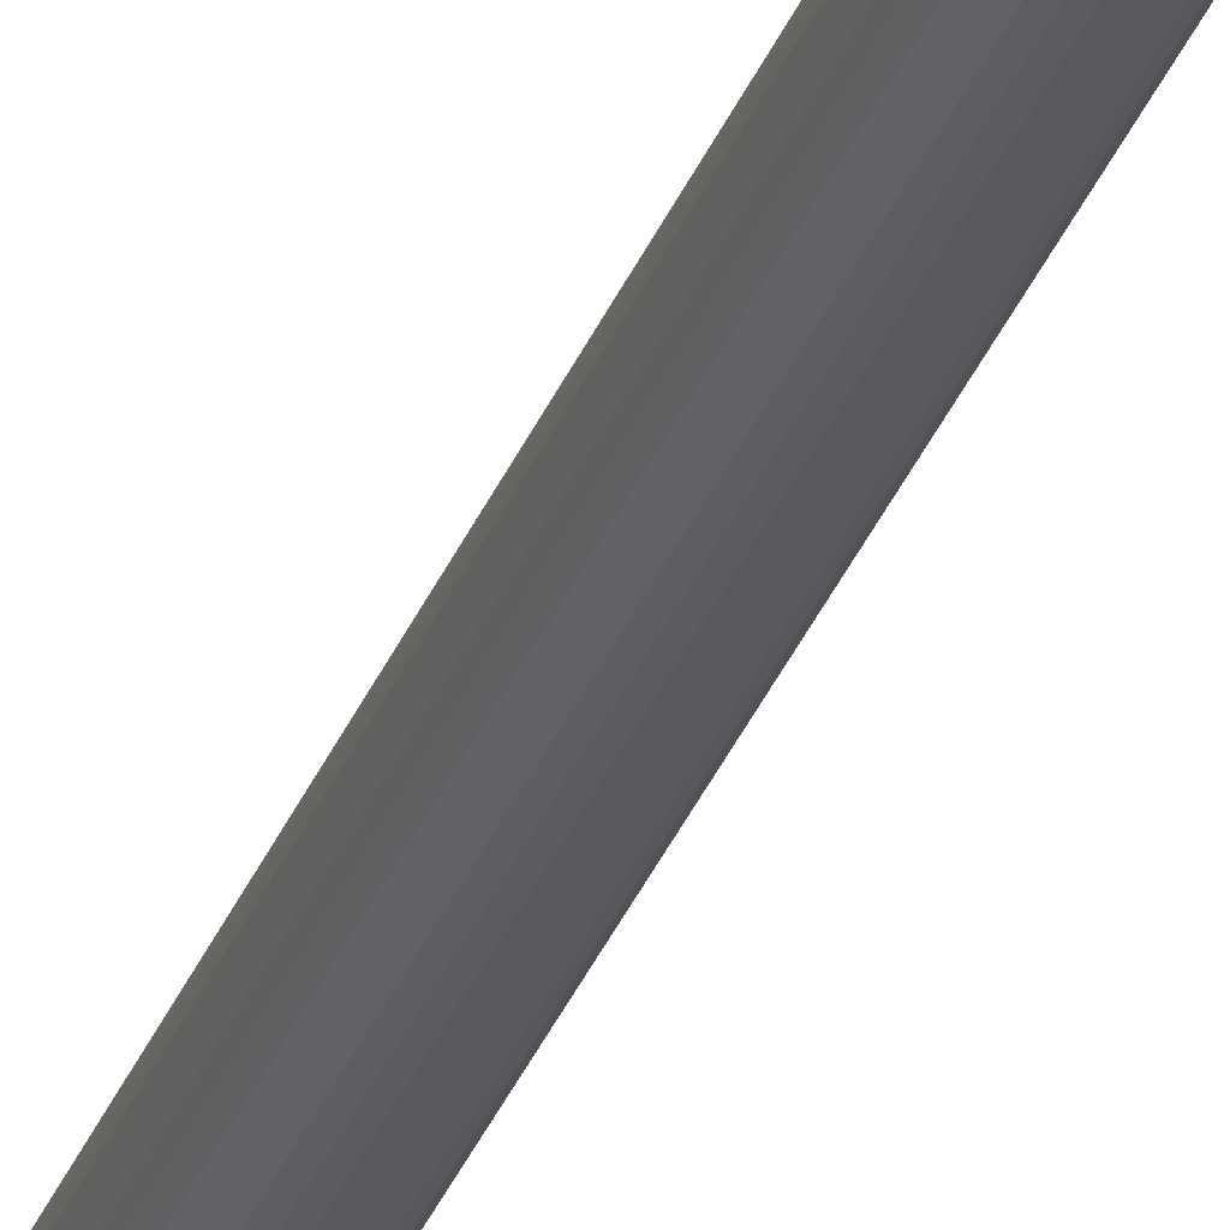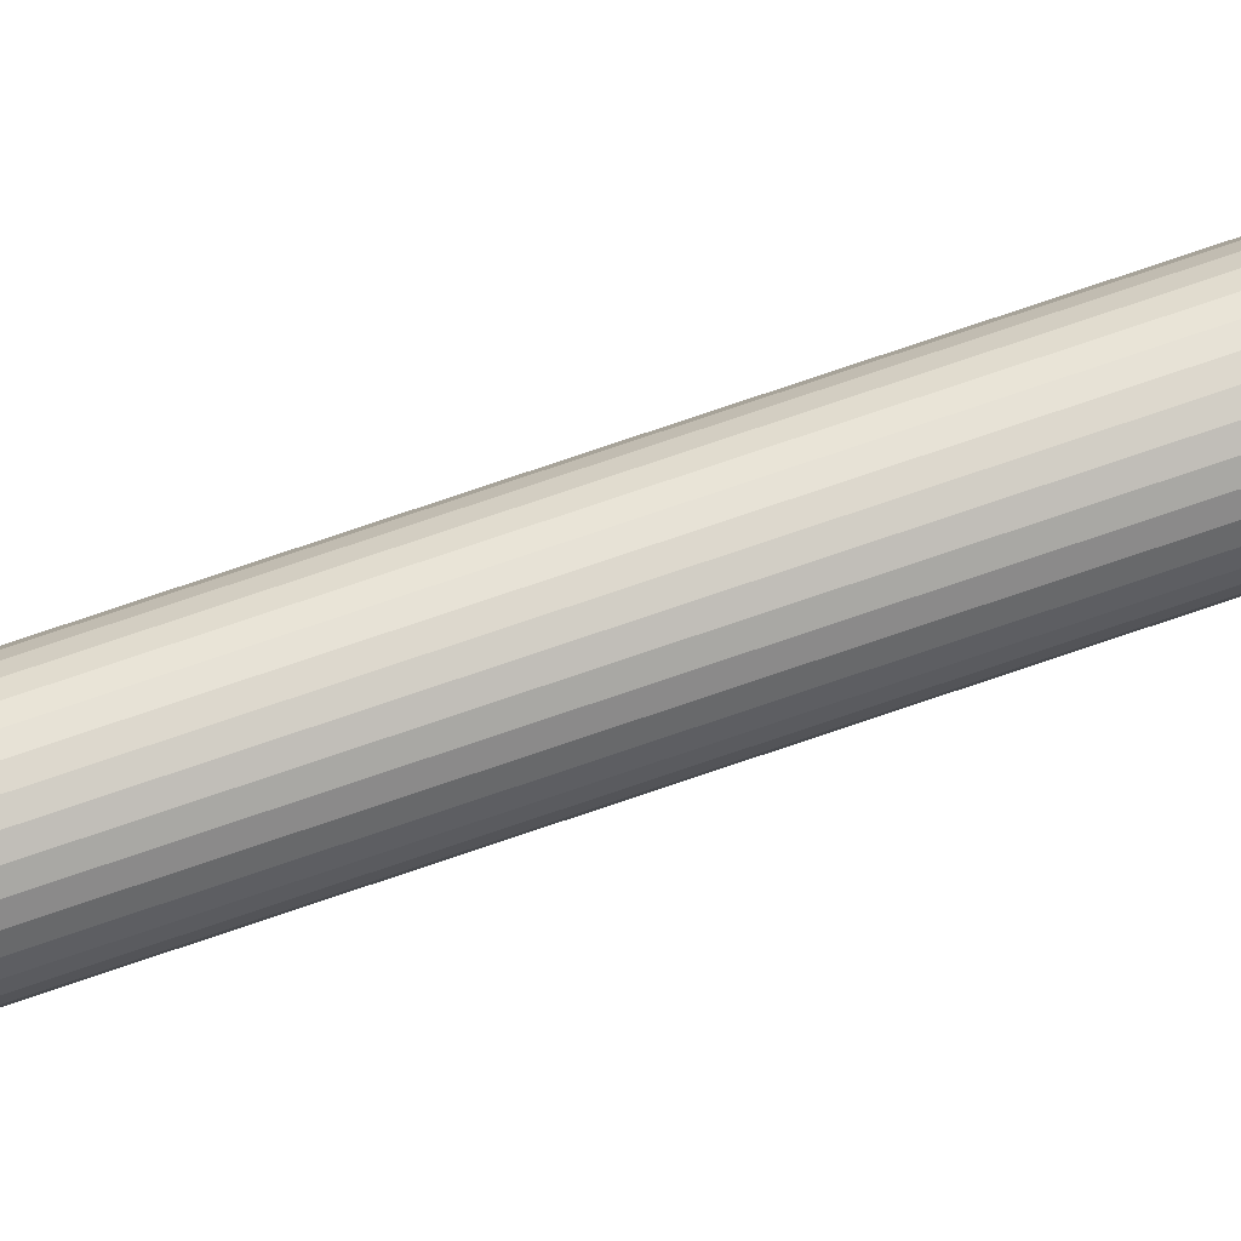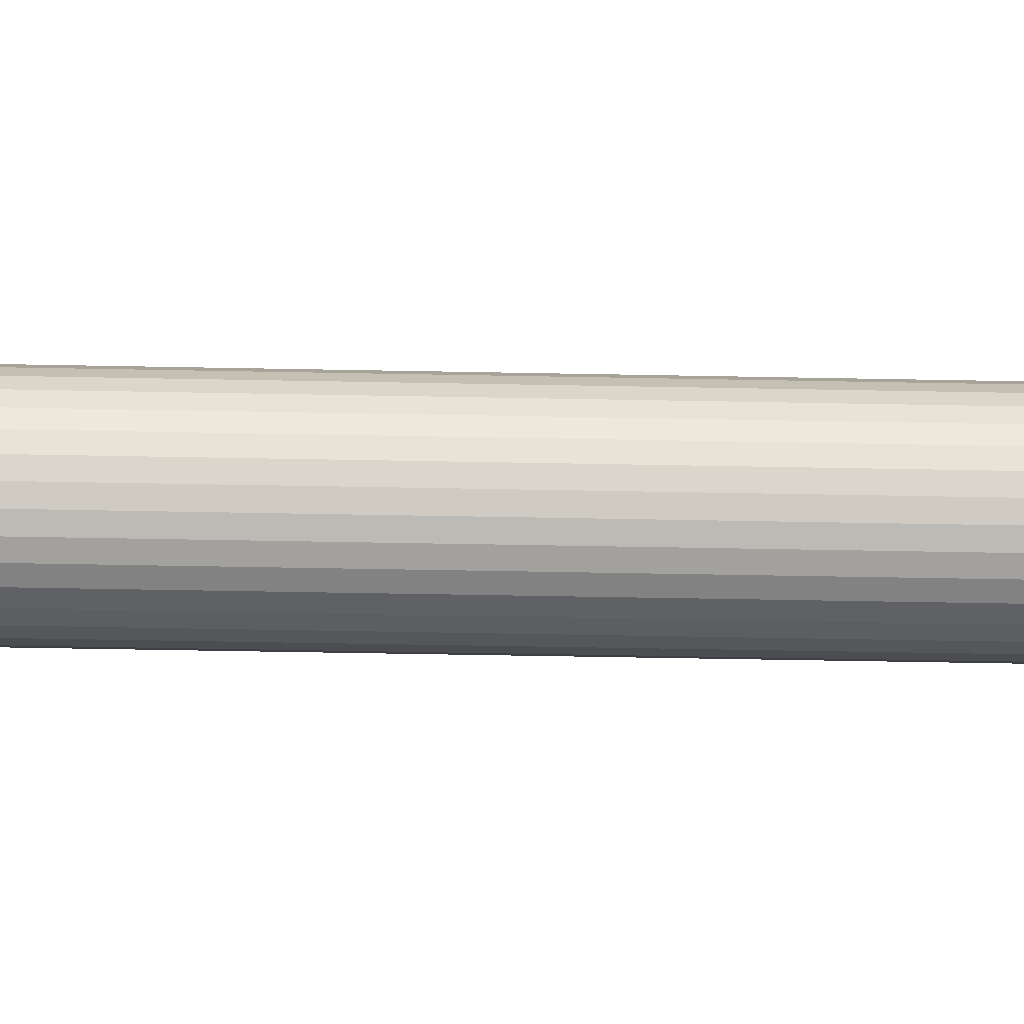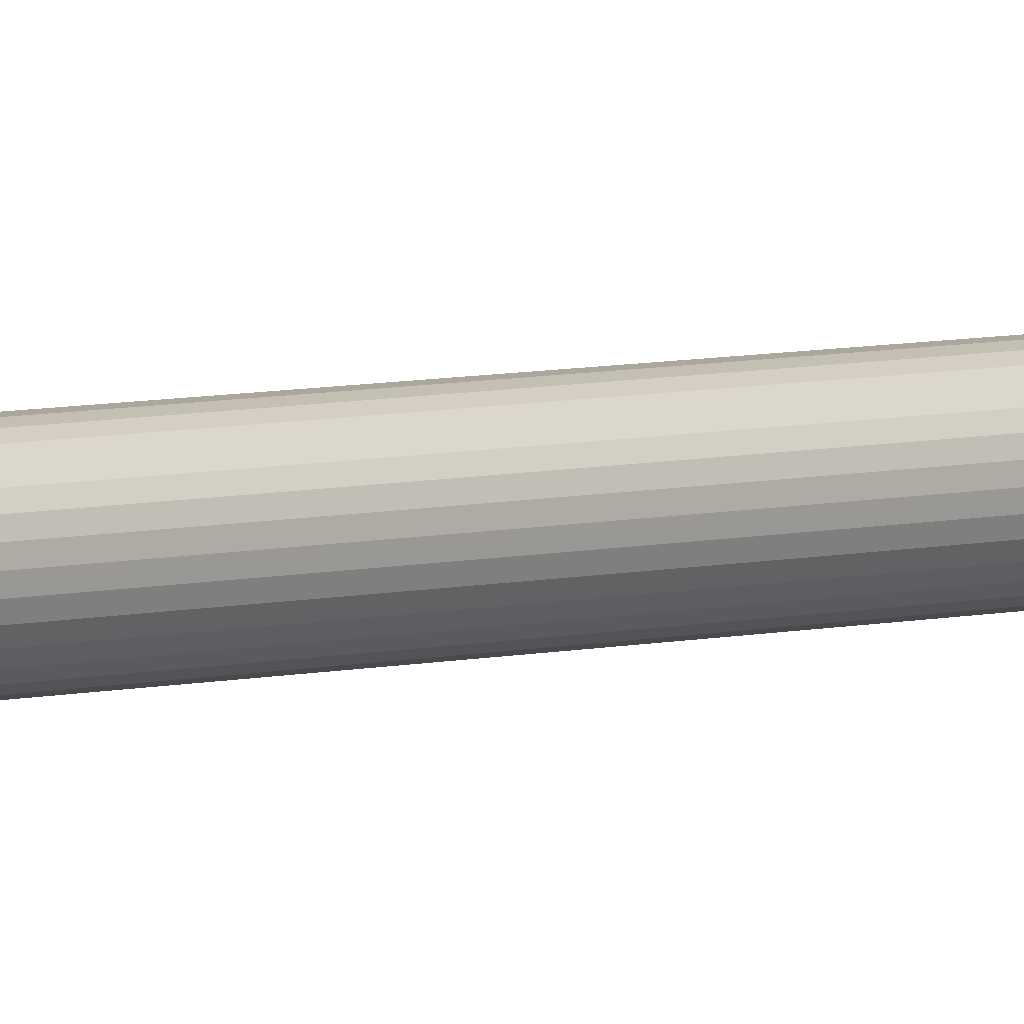
<metadata>
{"format":"obj","ext":"obj","renderer":"f3d","projection":"perspective","resolution":1024,"background":"white","views":[{"elev":-32.4,"azim":161.2,"up":"+Z"},{"elev":67.4,"azim":70.3,"up":"+Z"},{"elev":-10.0,"azim":-95.4,"up":"+Z"},{"elev":3.8,"azim":-140.8,"up":"+Z"}]}
</metadata>
<code>
o Cylinder
v 0 0 -0.02
v 0 2 -0.02
v 0.003902 0 -0.01962
v 0.003902 2 -0.01962
v 0.007654 0 -0.01848
v 0.007654 2 -0.01848
v 0.01111 0 -0.01663
v 0.01111 2 -0.01663
v 0.01414 0 -0.01414
v 0.01414 2 -0.01414
v 0.01663 0 -0.01111
v 0.01663 2 -0.01111
v 0.01848 0 -0.007654
v 0.01848 2 -0.007654
v 0.01962 0 -0.003902
v 0.01962 2 -0.003902
v 0.02 0 0
v 0.02 2 0
v 0.01962 0 0.003902
v 0.01962 2 0.003902
v 0.01848 0 0.007654
v 0.01848 2 0.007654
v 0.01663 0 0.01111
v 0.01663 2 0.01111
v 0.01414 0 0.01414
v 0.01414 2 0.01414
v 0.01111 0 0.01663
v 0.01111 2 0.01663
v 0.007654 0 0.01848
v 0.007654 2 0.01848
v 0.003902 0 0.01962
v 0.003902 2 0.01962
v 0 0 0.02
v 0 2 0.02
v -0.003902 0 0.01962
v -0.003902 2 0.01962
v -0.007654 0 0.01848
v -0.007654 2 0.01848
v -0.01111 0 0.01663
v -0.01111 2 0.01663
v -0.01414 0 0.01414
v -0.01414 2 0.01414
v -0.01663 0 0.01111
v -0.01663 2 0.01111
v -0.01848 0 0.007654
v -0.01848 2 0.007654
v -0.01962 0 0.003902
v -0.01962 2 0.003902
v -0.02 0 0
v -0.02 2 0
v -0.01962 0 -0.003902
v -0.01962 2 -0.003902
v -0.01848 0 -0.007654
v -0.01848 2 -0.007654
v -0.01663 0 -0.01111
v -0.01663 2 -0.01111
v -0.01414 0 -0.01414
v -0.01414 2 -0.01414
v -0.01111 0 -0.01663
v -0.01111 2 -0.01663
v -0.007654 0 -0.01848
v -0.007654 2 -0.01848
v -0.003902 0 -0.01962
v -0.003902 2 -0.01962
v 0 1.998 -0.0497
v 0.009755 1.998 -0.04874
v 0.01913 1.998 -0.04589
v 0.02778 1.998 -0.04127
v 0.03535 1.998 -0.03505
v 0.04157 1.998 -0.02747
v 0.04619 1.998 -0.01883
v 0.04904 1.998 -0.009451
v 0.05 1.998 0.000304
v 0.04904 1.998 0.01006
v 0.04619 1.998 0.01944
v 0.04157 1.998 0.02808
v 0.03535 1.998 0.03566
v 0.02778 1.998 0.04188
v 0.01913 1.998 0.0465
v 0.009755 1.998 0.04934
v 0 1.998 0.0503
v -0.009755 1.998 0.04934
v -0.01913 1.998 0.0465
v -0.02778 1.998 0.04188
v -0.03535 1.998 0.03566
v -0.04157 1.998 0.02808
v -0.04619 1.998 0.01944
v -0.04904 1.998 0.01006
v -0.05 1.998 0.000304
v -0.04904 1.998 -0.009451
v -0.04619 1.998 -0.01883
v -0.04157 1.998 -0.02747
v -0.03535 1.998 -0.03505
v -0.02778 1.998 -0.04127
v -0.01913 1.998 -0.04589
v -0.009755 1.998 -0.04874
v 0 2.158 0.000304
f 2 3 1
f 4 5 3
f 6 7 5
f 8 9 7
f 10 11 9
f 12 13 11
f 14 15 13
f 16 17 15
f 18 19 17
f 20 21 19
f 22 23 21
f 24 25 23
f 26 27 25
f 28 29 27
f 30 31 29
f 32 33 31
f 34 35 33
f 36 37 35
f 38 39 37
f 40 41 39
f 42 43 41
f 44 45 43
f 46 47 45
f 48 49 47
f 50 51 49
f 52 53 51
f 54 55 53
f 56 57 55
f 58 59 57
f 60 61 59
f 38 22 6
f 62 63 61
f 64 1 63
f 31 47 63
f 65 97 66
f 66 97 67
f 67 97 68
f 68 97 69
f 69 97 70
f 70 97 71
f 71 97 72
f 72 97 73
f 73 97 74
f 74 97 75
f 75 97 76
f 76 97 77
f 77 97 78
f 78 97 79
f 79 97 80
f 80 97 81
f 81 97 82
f 82 97 83
f 83 97 84
f 84 97 85
f 85 97 86
f 86 97 87
f 87 97 88
f 88 97 89
f 89 97 90
f 90 97 91
f 91 97 92
f 92 97 93
f 93 97 94
f 94 97 95
f 80 88 96
f 95 97 96
f 96 97 65
f 2 4 3
f 4 6 5
f 6 8 7
f 8 10 9
f 10 12 11
f 12 14 13
f 14 16 15
f 16 18 17
f 18 20 19
f 20 22 21
f 22 24 23
f 24 26 25
f 26 28 27
f 28 30 29
f 30 32 31
f 32 34 33
f 34 36 35
f 36 38 37
f 38 40 39
f 40 42 41
f 42 44 43
f 44 46 45
f 46 48 47
f 48 50 49
f 50 52 51
f 52 54 53
f 54 56 55
f 56 58 57
f 58 60 59
f 60 62 61
f 6 4 2
f 2 64 62
f 62 60 58
f 58 56 54
f 54 52 50
f 50 48 46
f 46 44 42
f 42 40 38
f 38 36 34
f 34 32 30
f 30 28 26
f 26 24 22
f 22 20 18
f 18 16 14
f 14 12 10
f 10 8 6
f 6 2 62
f 62 58 54
f 54 50 46
f 46 42 38
f 38 34 30
f 30 26 22
f 22 18 14
f 14 10 6
f 6 62 54
f 54 46 38
f 38 30 22
f 22 14 6
f 6 54 38
f 62 64 63
f 64 2 1
f 63 1 3
f 3 5 7
f 7 9 11
f 11 13 15
f 15 17 19
f 19 21 23
f 23 25 27
f 27 29 31
f 31 33 35
f 35 37 39
f 39 41 43
f 43 45 47
f 47 49 51
f 51 53 55
f 55 57 59
f 59 61 63
f 63 3 7
f 7 11 15
f 15 19 23
f 23 27 31
f 31 35 39
f 39 43 47
f 47 51 55
f 55 59 63
f 63 7 15
f 15 23 31
f 31 39 47
f 47 55 63
f 63 15 31
f 96 65 66
f 66 67 68
f 68 69 70
f 70 71 72
f 72 73 74
f 74 75 76
f 76 77 78
f 78 79 80
f 80 81 82
f 82 83 84
f 84 85 86
f 86 87 88
f 88 89 90
f 90 91 92
f 92 93 94
f 94 95 96
f 96 66 68
f 68 70 72
f 72 74 76
f 76 78 80
f 80 82 84
f 84 86 88
f 88 90 92
f 92 94 96
f 96 68 72
f 72 76 80
f 80 84 88
f 88 92 96
f 96 72 80

</code>
